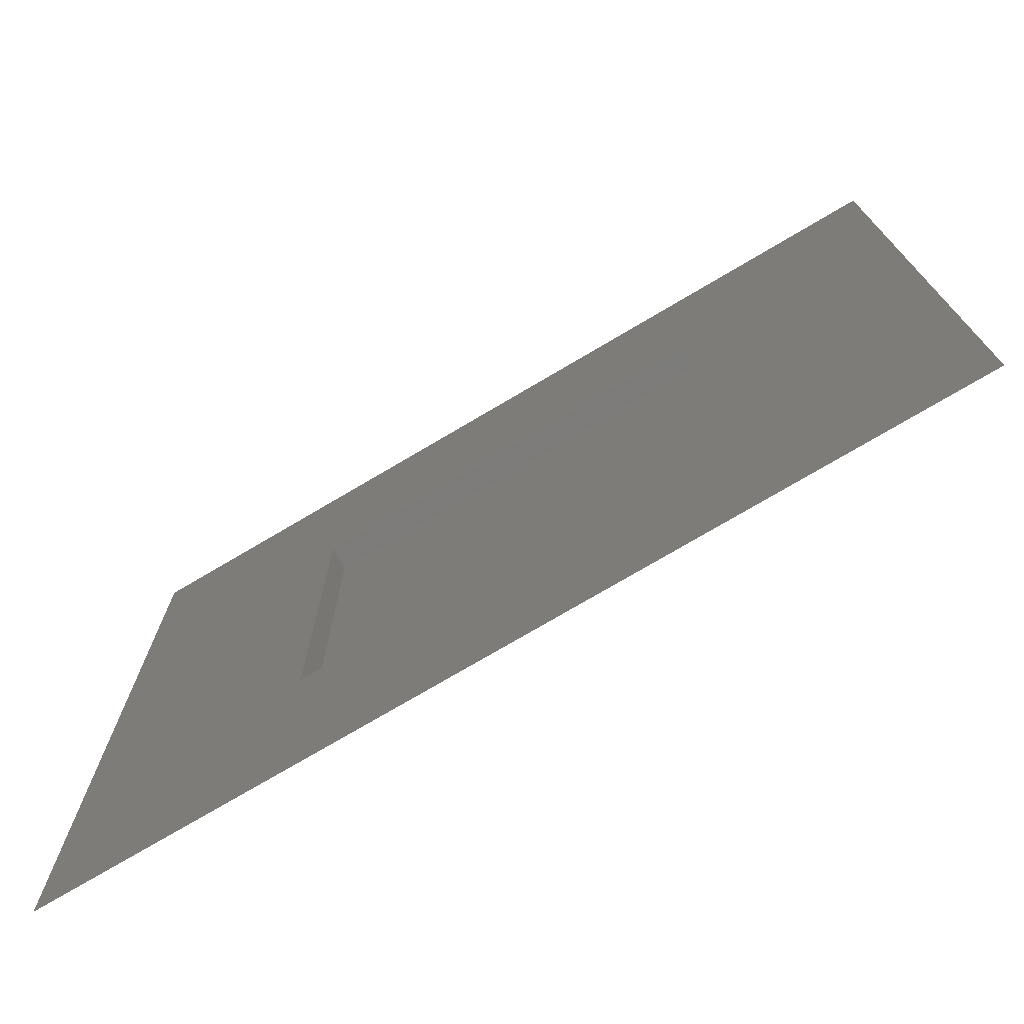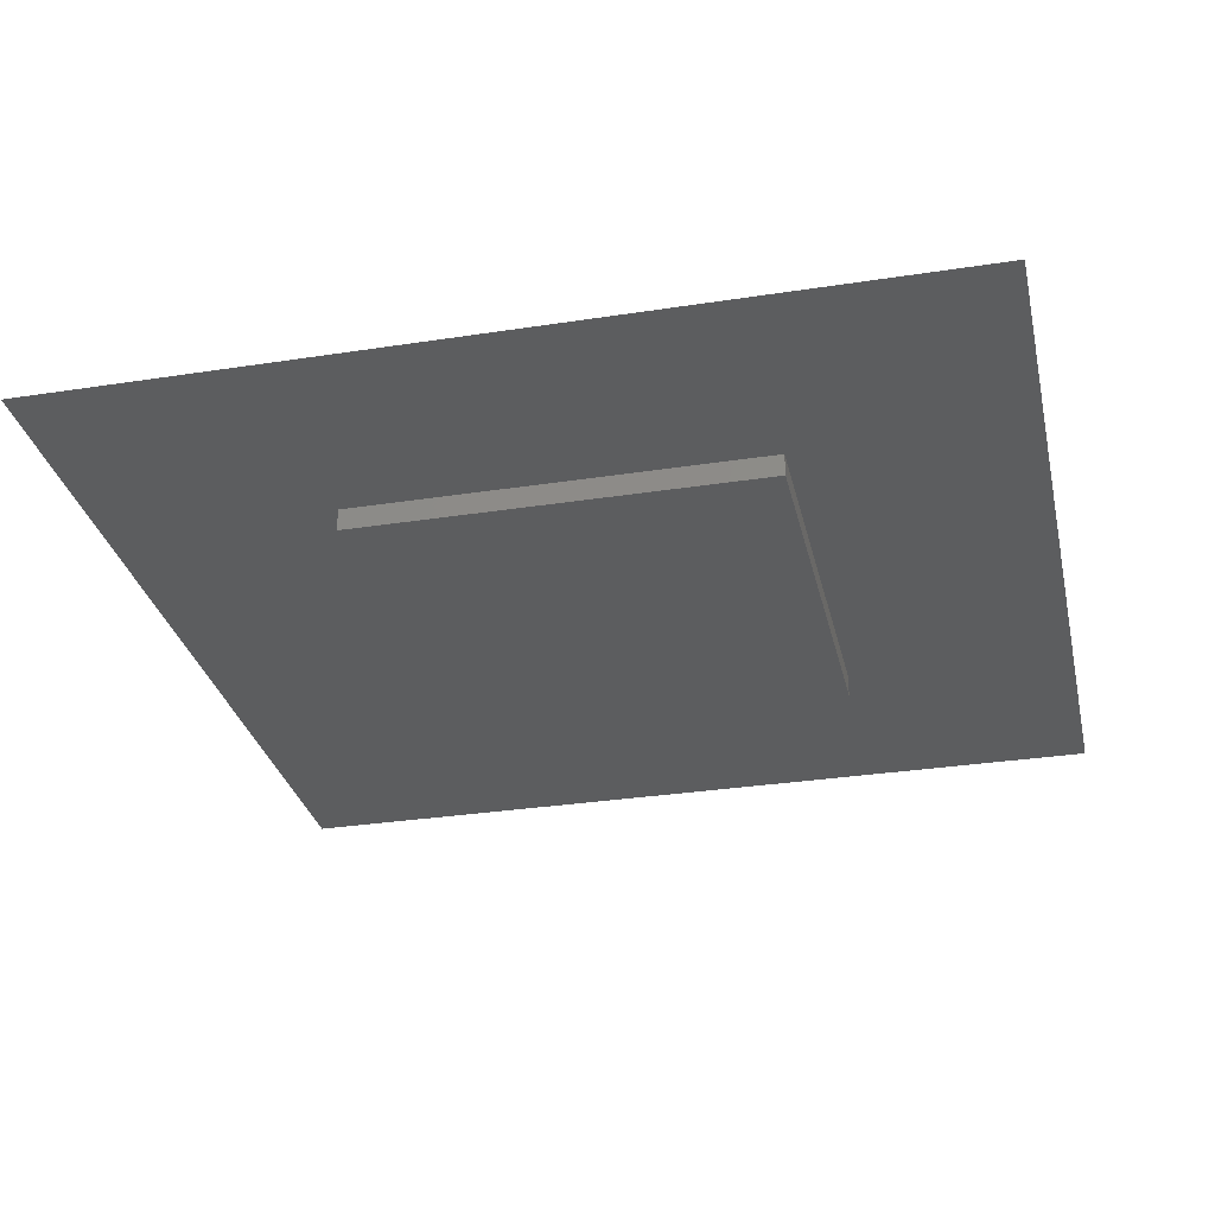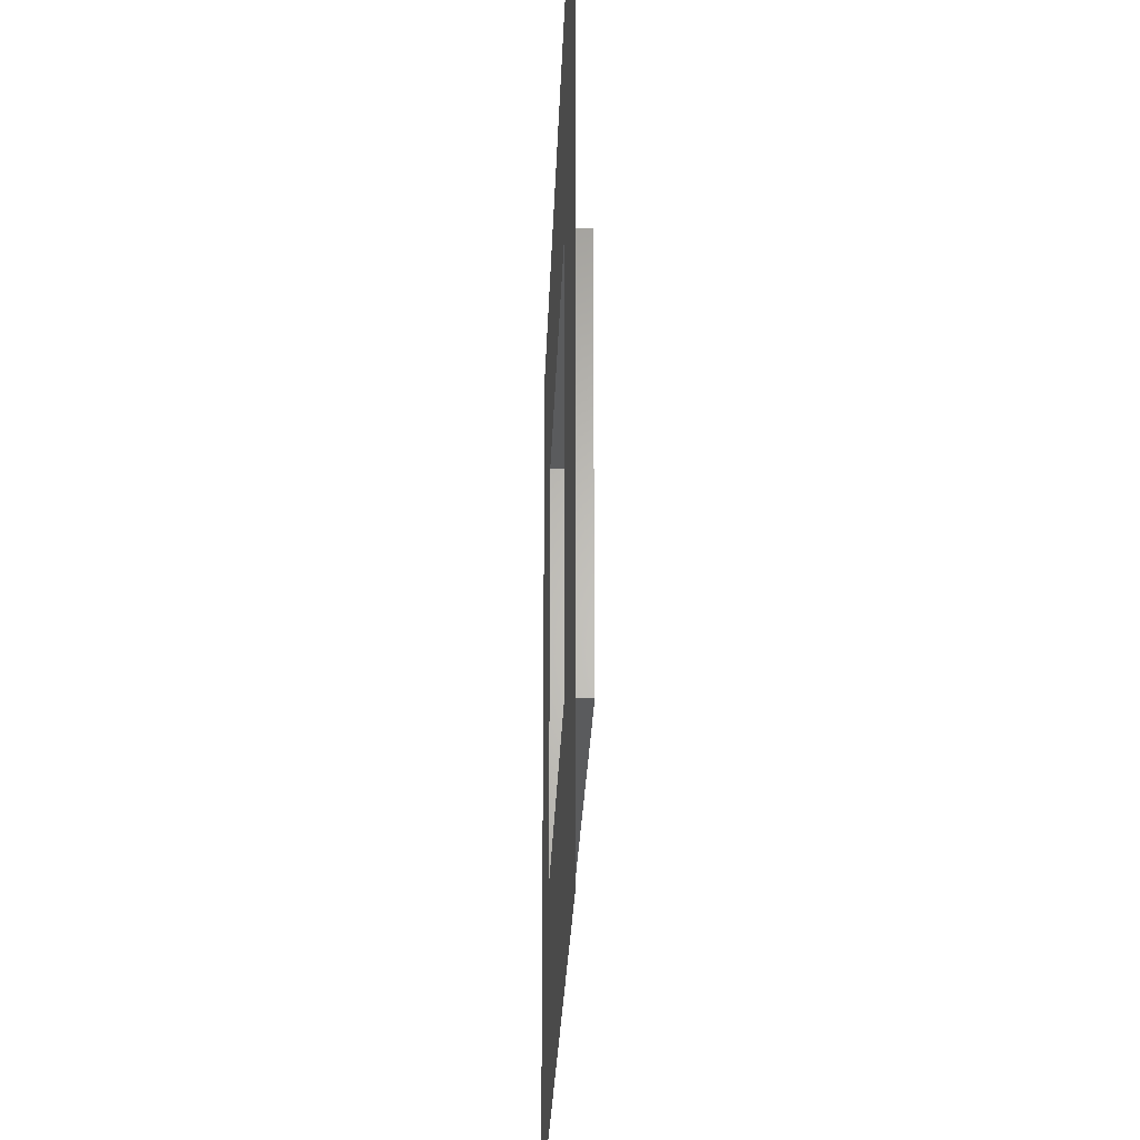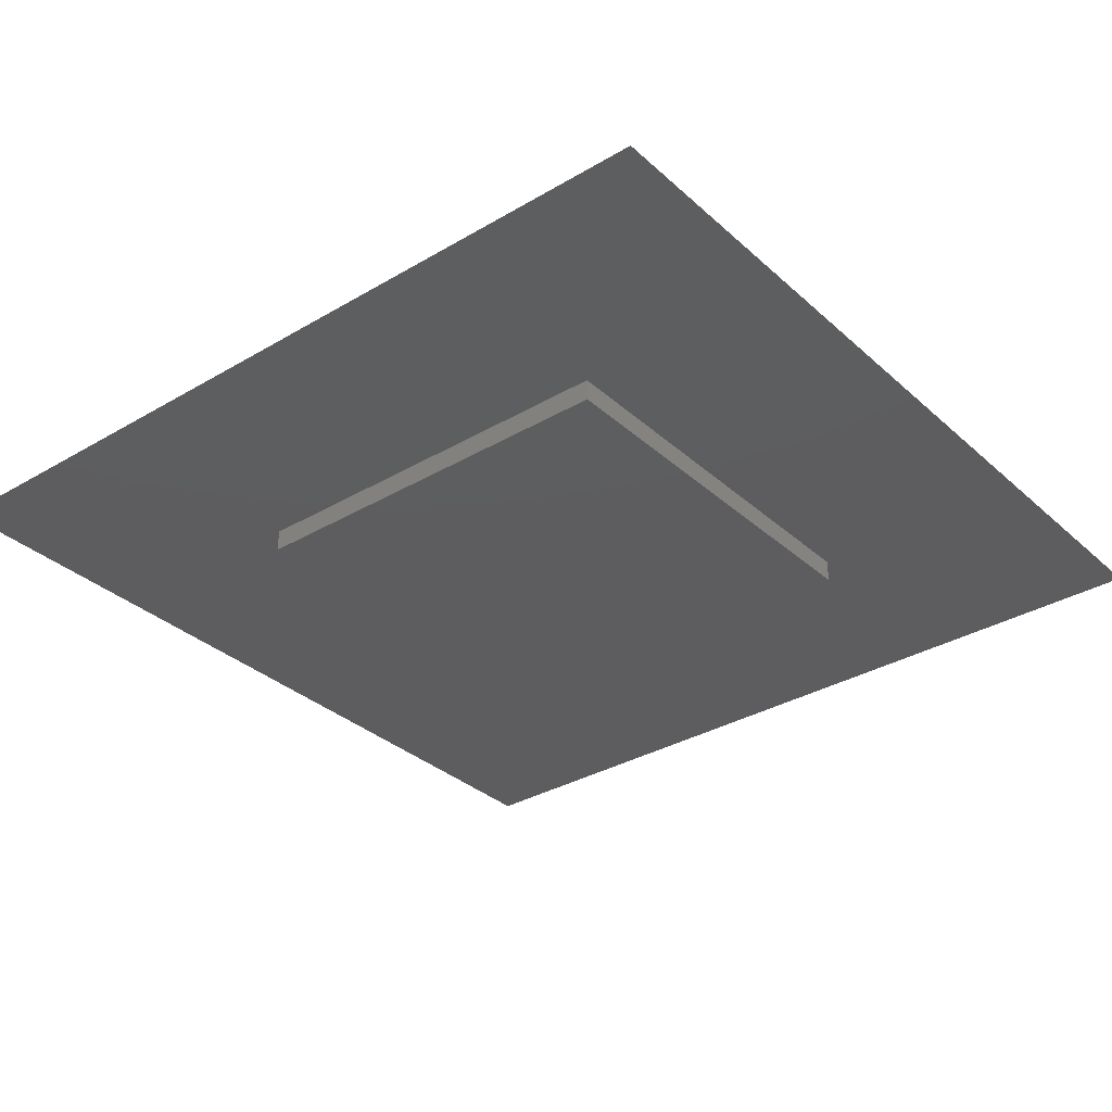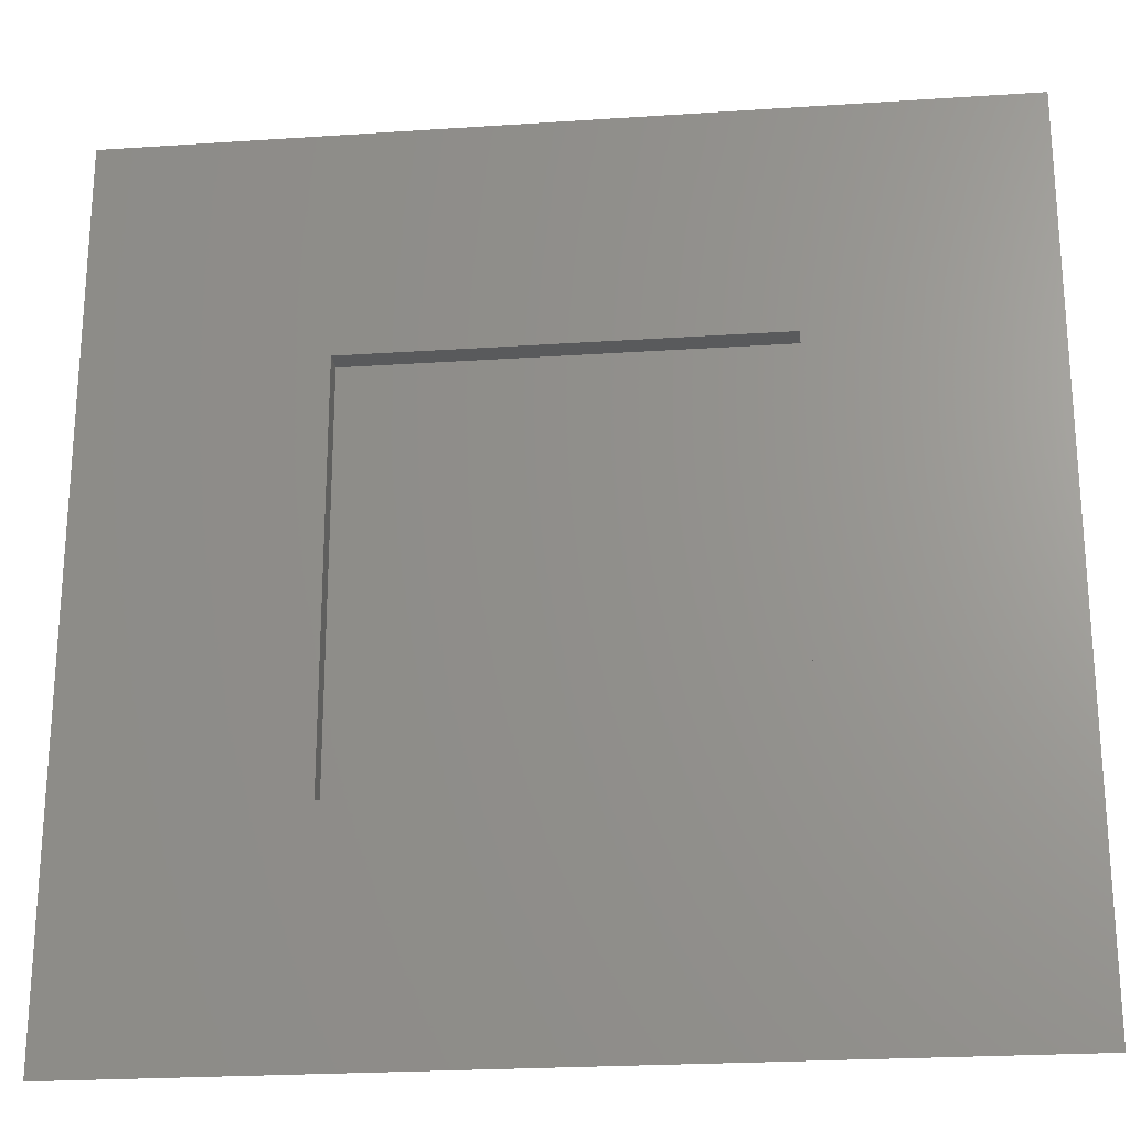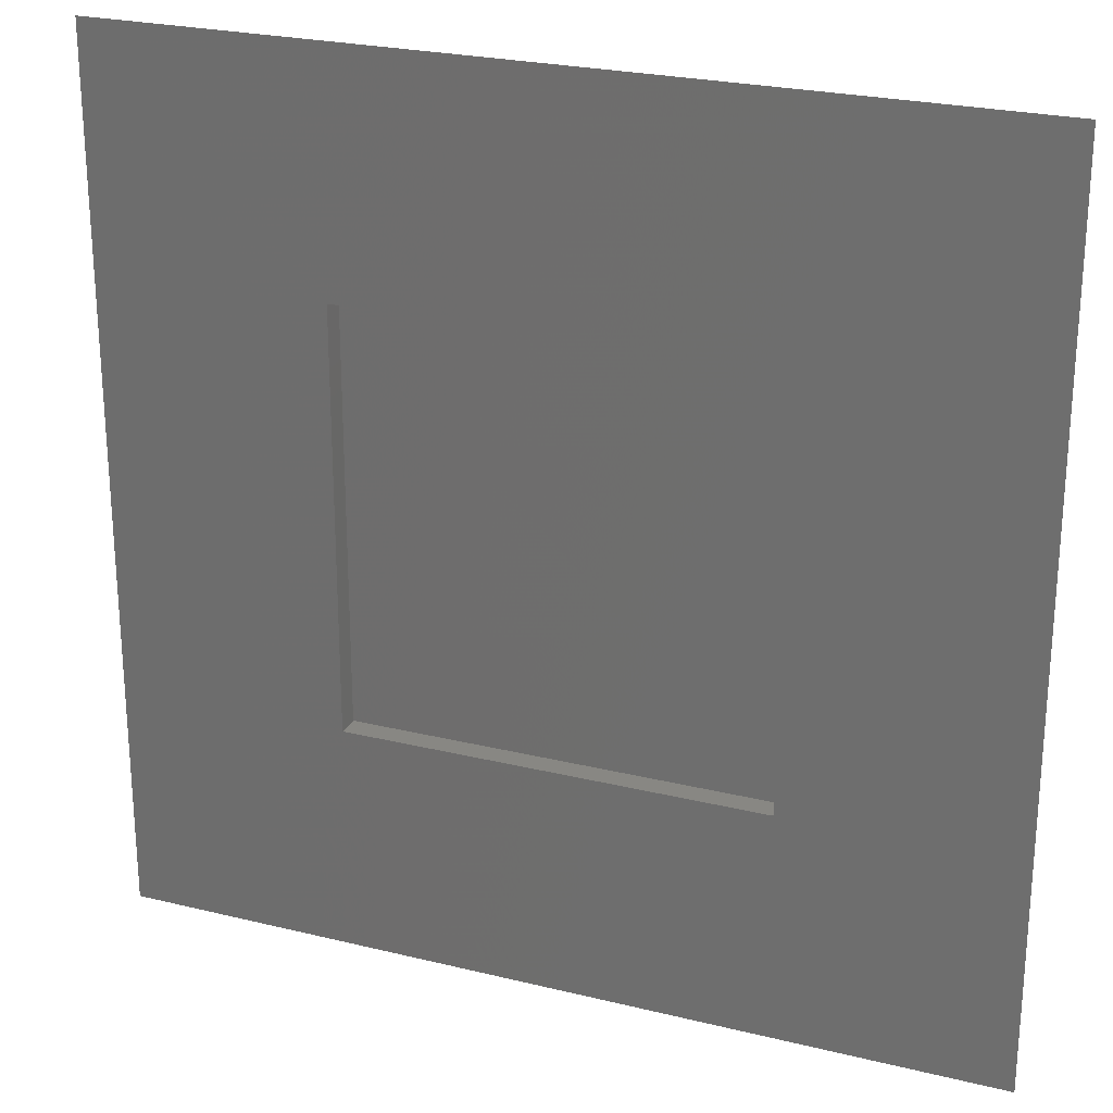
<metadata>
{"format":"stl","ext":"stl","renderer":"f3d","projection":"perspective","resolution":1024,"background":"white","views":[{"elev":-74.9,"azim":-149.4,"up":"+Z"},{"elev":-30.7,"azim":12.6,"up":"+Y"},{"elev":-26.0,"azim":-92.0,"up":"+Z"},{"elev":-32.9,"azim":-140.8,"up":"+Y"},{"elev":-23.6,"azim":-173.6,"up":"+Z"},{"elev":24.6,"azim":-158.1,"up":"+Z"}]}
</metadata>
<code>
# stl→obj: 12 verts, 18 faces
v 0.7378 -0 0.7378
v 0.7378 -0.02607 0.7378
v 0.2622 -0.02607 0.7378
v 0.2622 0 0.7378
v 0.7378 -0.02607 0.2622
v 0.2622 -0.02607 0.2622
v 1 -0 0
v 0.7378 0 0.2622
v 1 -0 1
v 0 0 0
v 0.2622 0 0.2622
v 0 0 1
f 1 2 3
f 3 4 1
f 2 5 6
f 6 3 2
f 7 8 1
f 1 9 7
f 8 7 10
f 10 11 8
f 11 10 12
f 12 4 11
f 4 12 9
f 9 1 4
f 11 6 5
f 5 8 11
f 4 3 6
f 6 11 4
f 8 5 2
f 2 1 8

</code>
